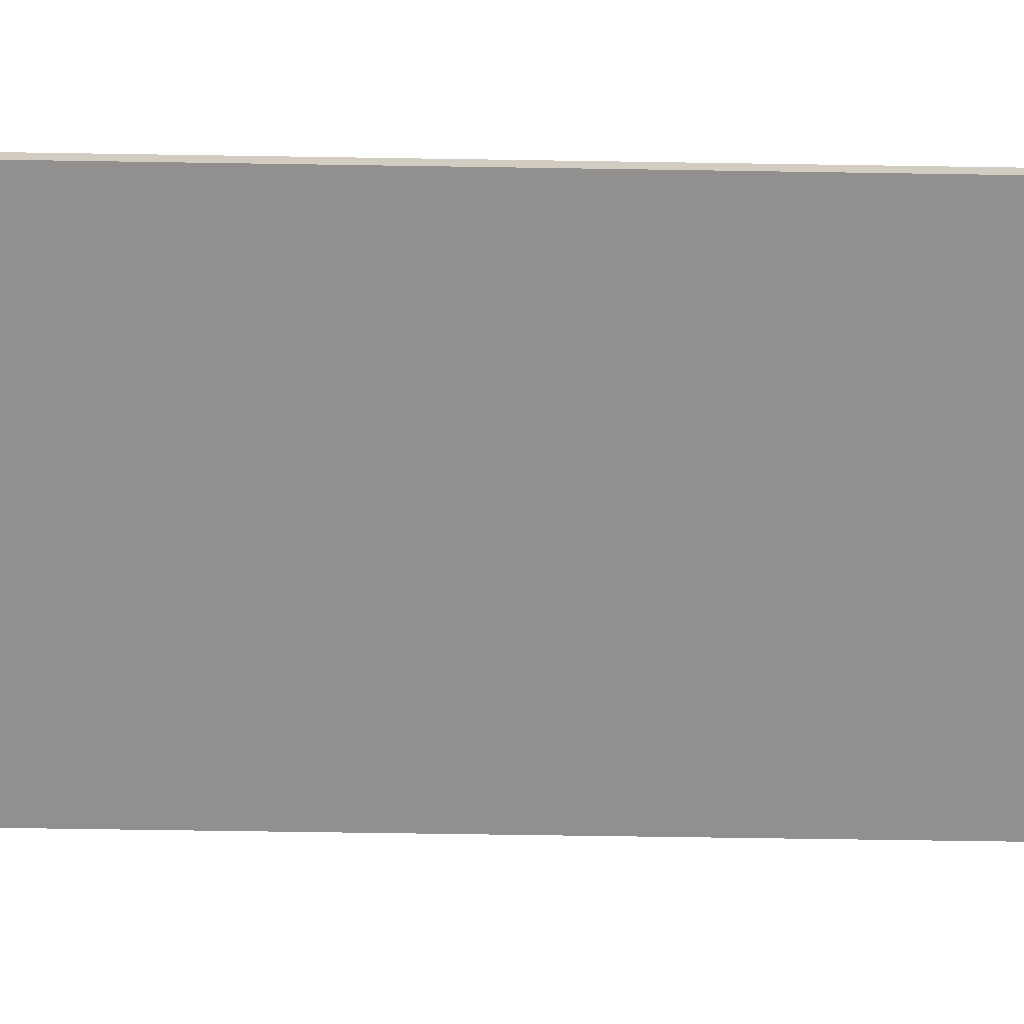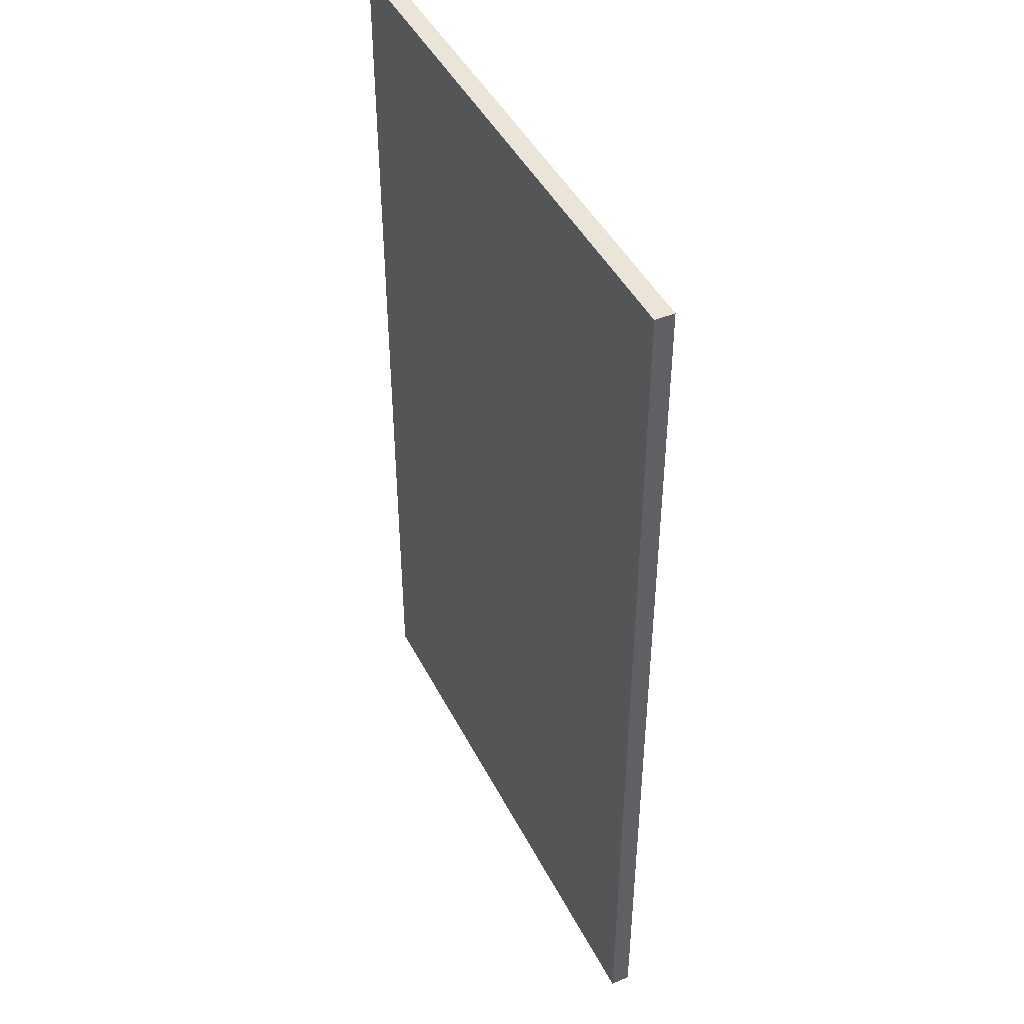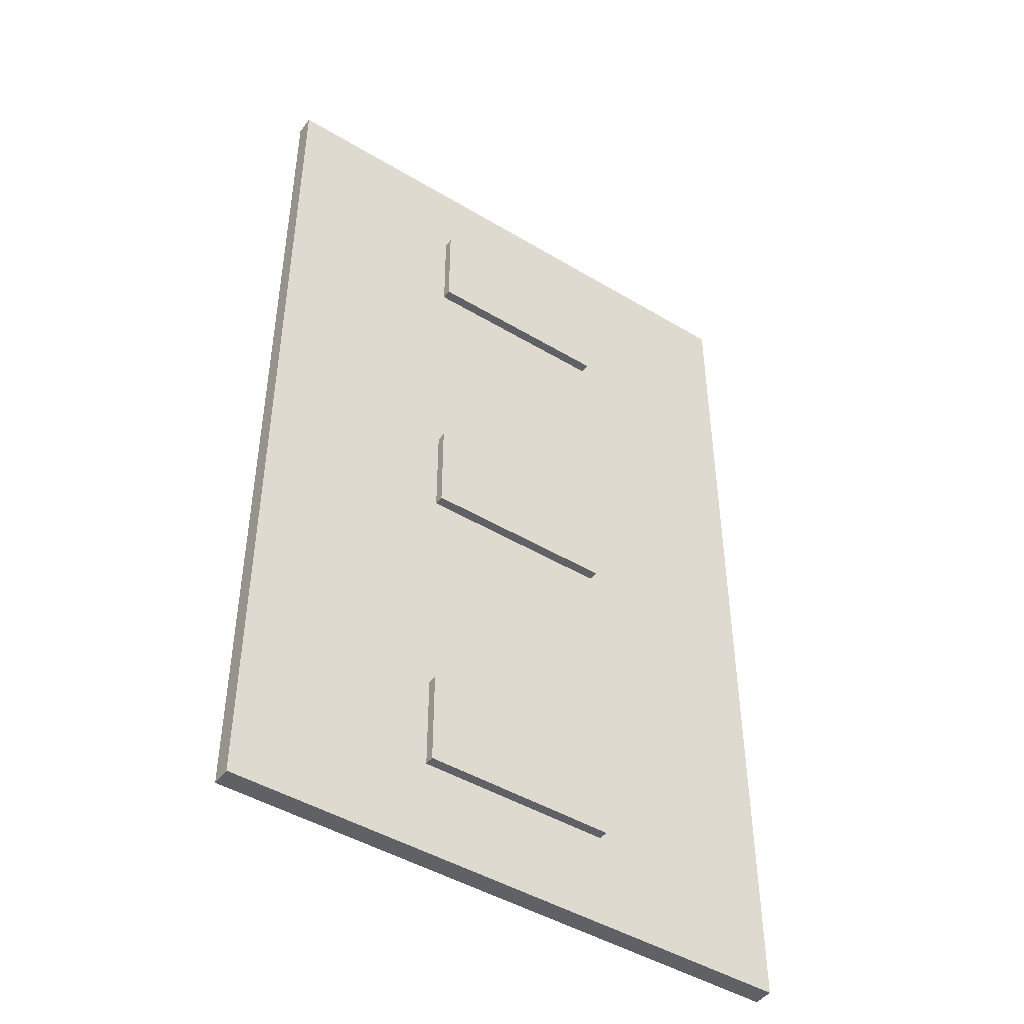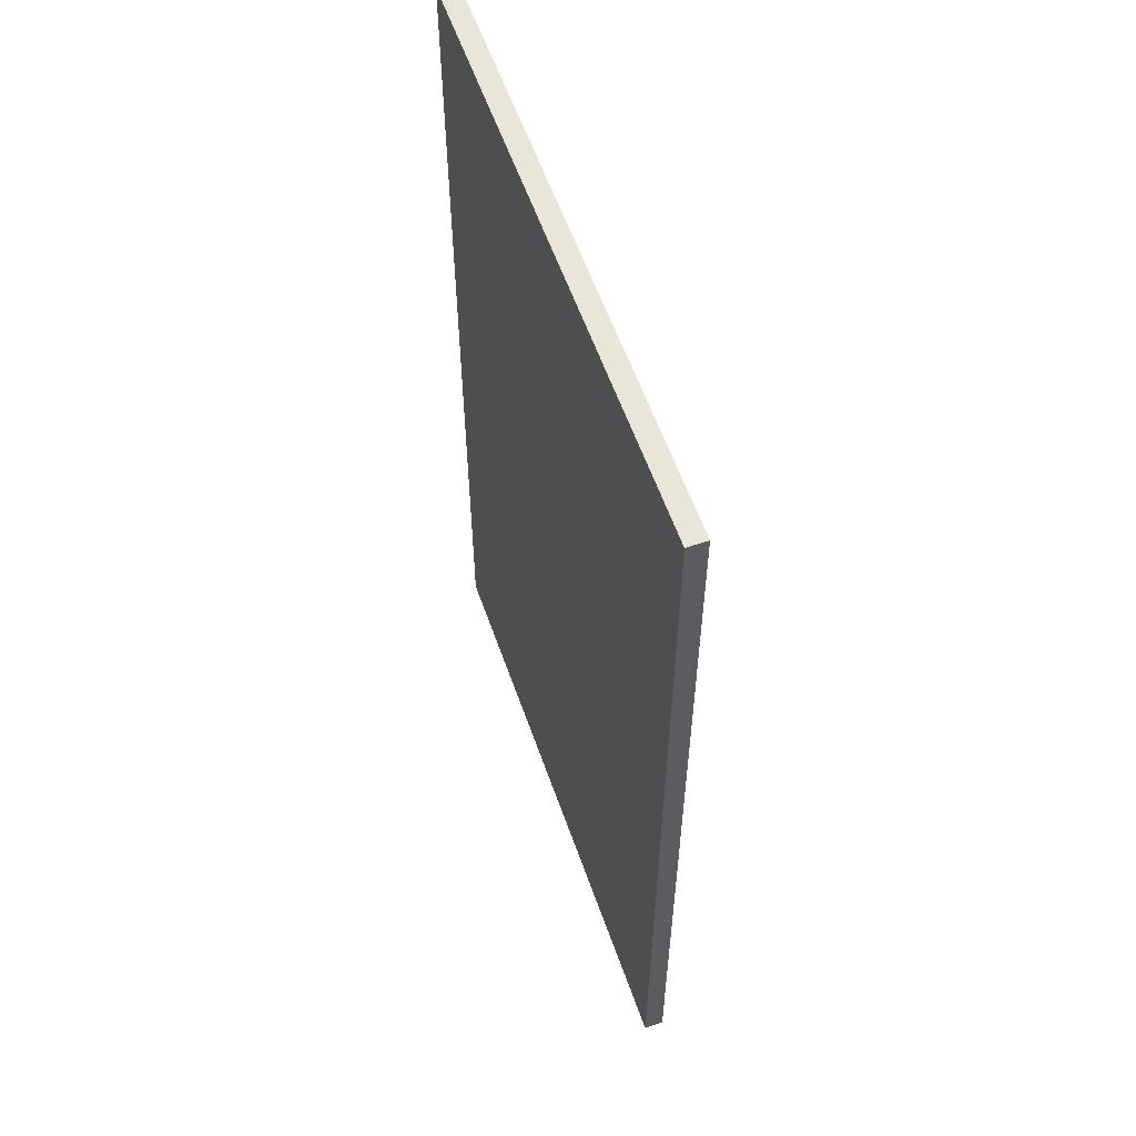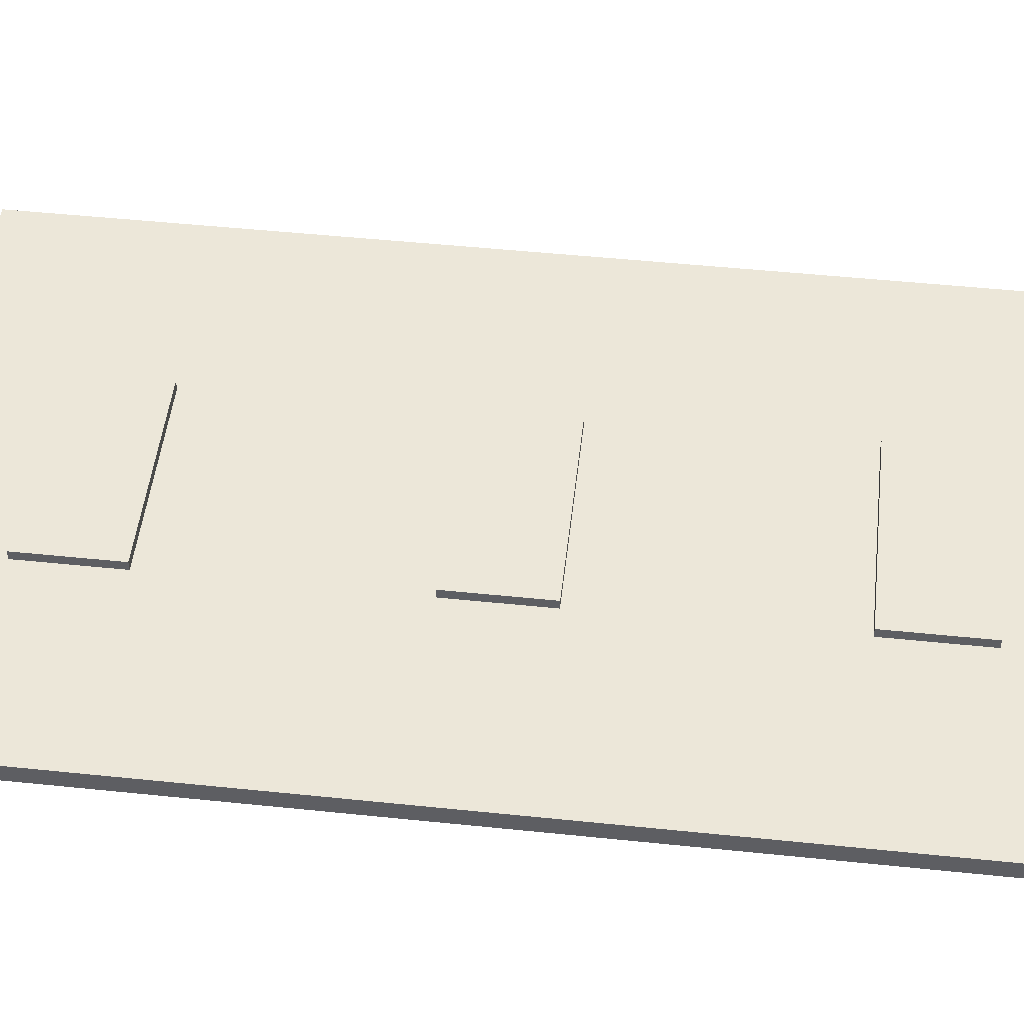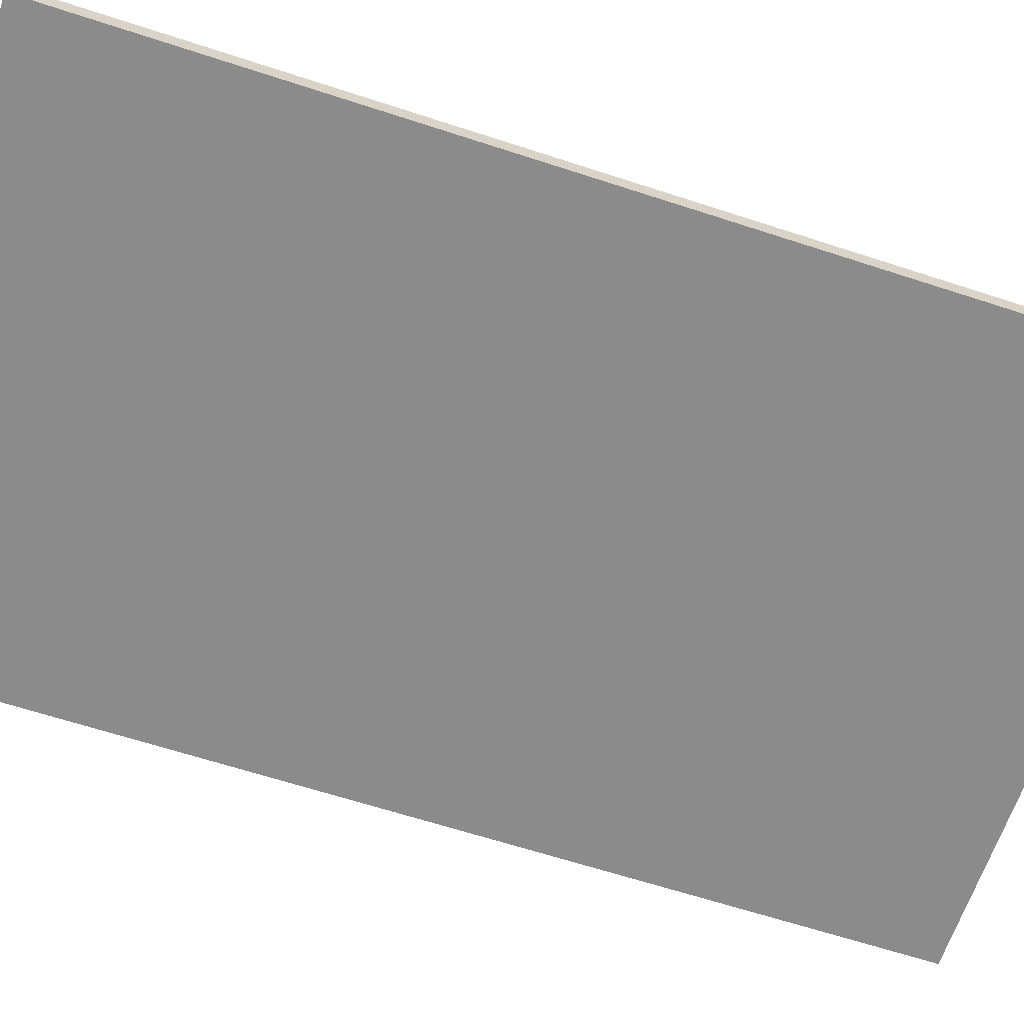
<metadata>
{"format":"obj","ext":"obj","renderer":"f3d","projection":"perspective","resolution":1024,"background":"white","views":[{"elev":-65.7,"azim":-90.9,"up":"+Y"},{"elev":45.0,"azim":64.2,"up":"+Z"},{"elev":-46.1,"azim":145.5,"up":"+Z"},{"elev":58.6,"azim":70.7,"up":"+Z"},{"elev":50.0,"azim":-83.5,"up":"+Y"},{"elev":-63.9,"azim":-108.3,"up":"+Y"}]}
</metadata>
<code>
g default
v -5.5 0 -1.5
v -4.5 0 -1.5
v -5.5 0.1 -1.5
v -4.5 0.1 -1.5
v -5.5 0.1 -2
v -4.5 0.1 -2
v -5.5 0 -2
v -4.5 0 -2
v -6.5 -0.05 2.5
v -3.5 -0.05 2.5
v -6.5 0.05 2.5
v -3.5 0.05 2.5
v -6.5 0.05 -2.5
v -3.5 0.05 -2.5
v -6.5 -0.05 -2.5
v -3.5 -0.05 -2.5
v -5.5 0 2
v -4.5 0 2
v -5.5 0.1 2
v -4.5 0.1 2
v -5.5 0.1 1.5
v -4.5 0.1 1.5
v -5.5 0 1.5
v -4.5 0 1.5
v -5.5 0 0.25
v -4.5 0 0.25
v -5.5 0.1 0.25
v -4.5 0.1 0.25
v -5.5 0.1 -0.25
v -4.5 0.1 -0.25
v -5.5 0 -0.25
v -4.5 0 -0.25
g Weg
f 1 2 3
f 3 2 4
f 3 4 5
f 5 4 6
f 5 6 7
f 7 6 8
f 7 8 1
f 1 8 2
f 2 8 4
f 4 8 6
f 7 1 5
f 5 1 3
f 9 10 11
f 11 10 12
f 11 12 13
f 13 12 14
f 13 14 15
f 15 14 16
f 15 16 9
f 9 16 10
f 10 16 12
f 12 16 14
f 15 9 13
f 13 9 11
f 17 18 19
f 19 18 20
f 19 20 21
f 21 20 22
f 21 22 23
f 23 22 24
f 23 24 17
f 17 24 18
f 18 24 20
f 20 24 22
f 23 17 21
f 21 17 19
f 25 26 27
f 27 26 28
f 27 28 29
f 29 28 30
f 29 30 31
f 31 30 32
f 31 32 25
f 25 32 26
f 26 32 28
f 28 32 30
f 31 25 29
f 29 25 27

</code>
